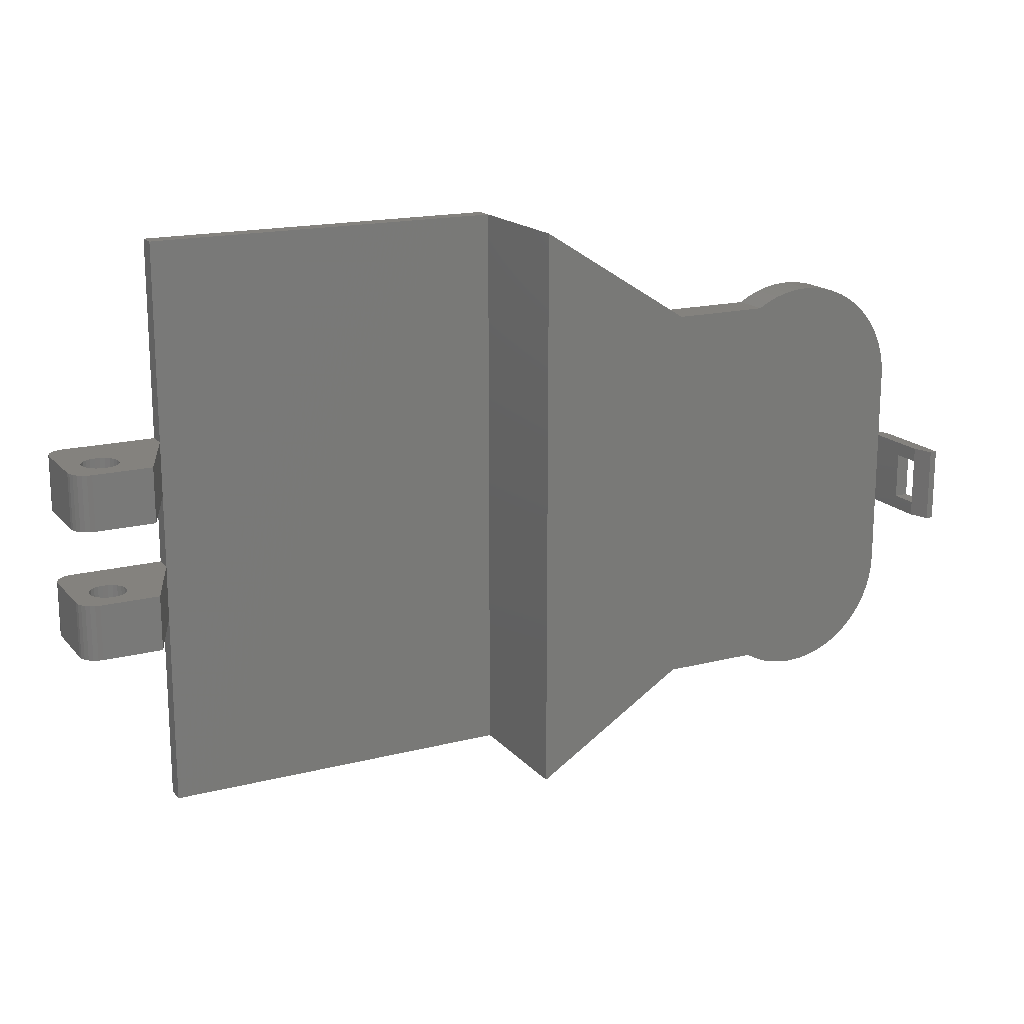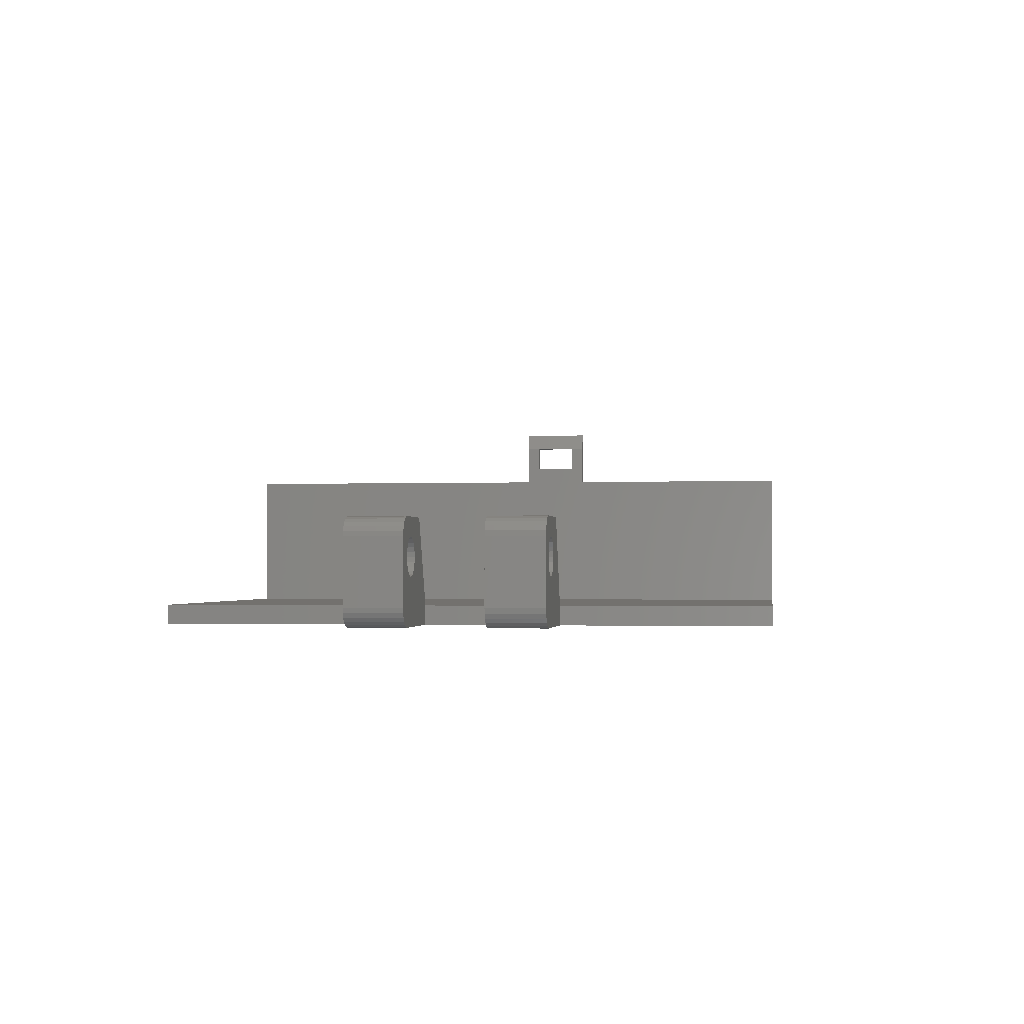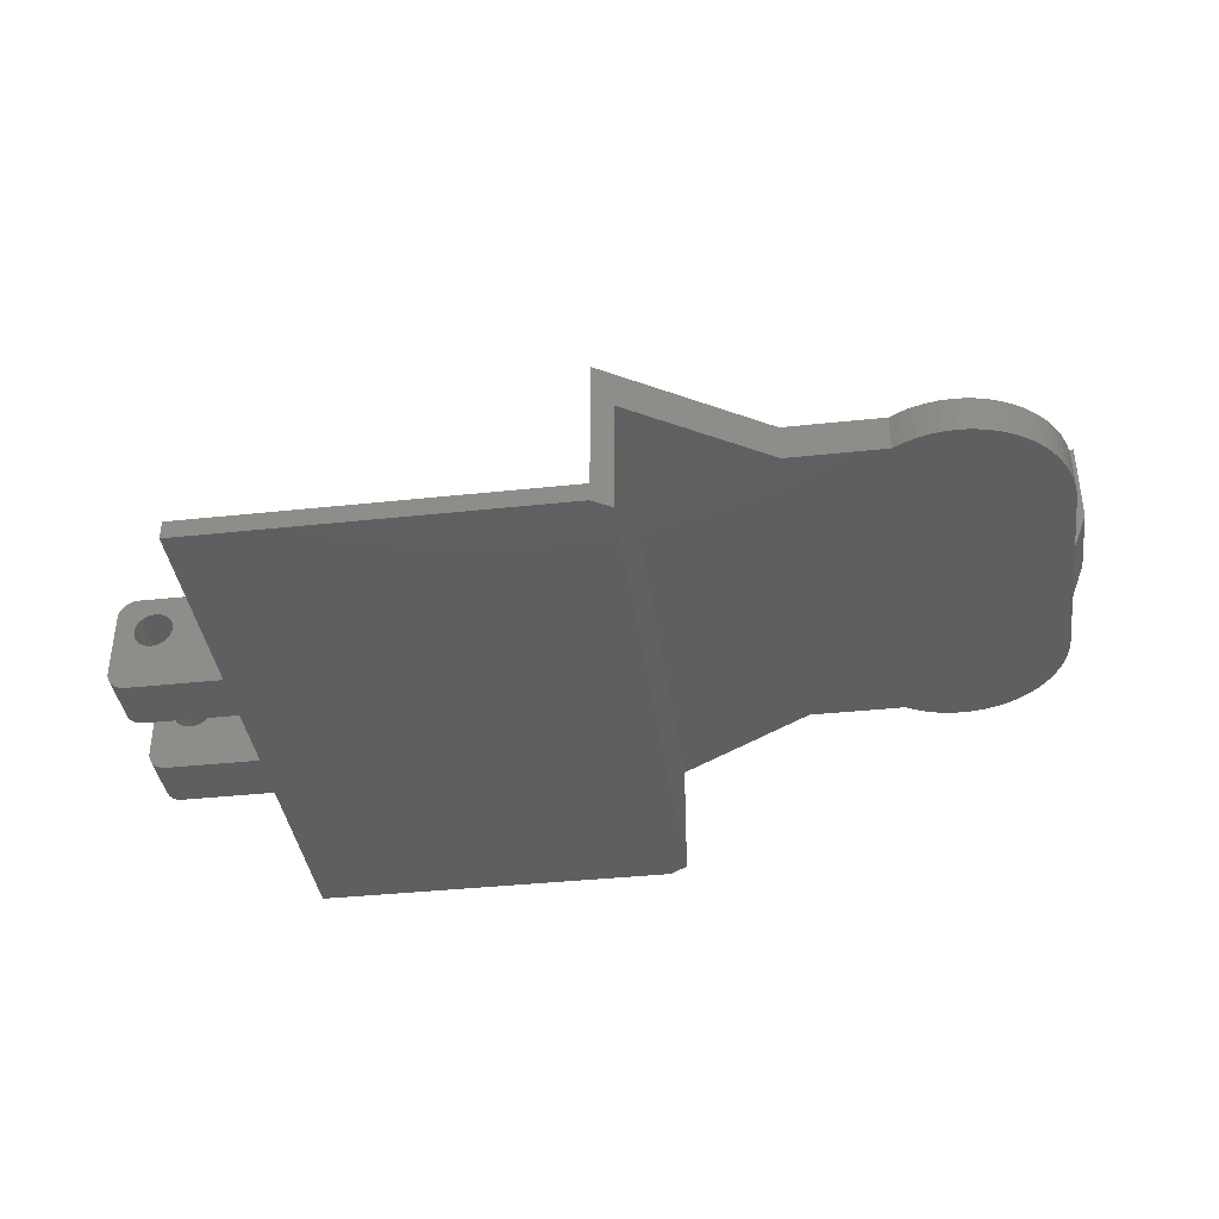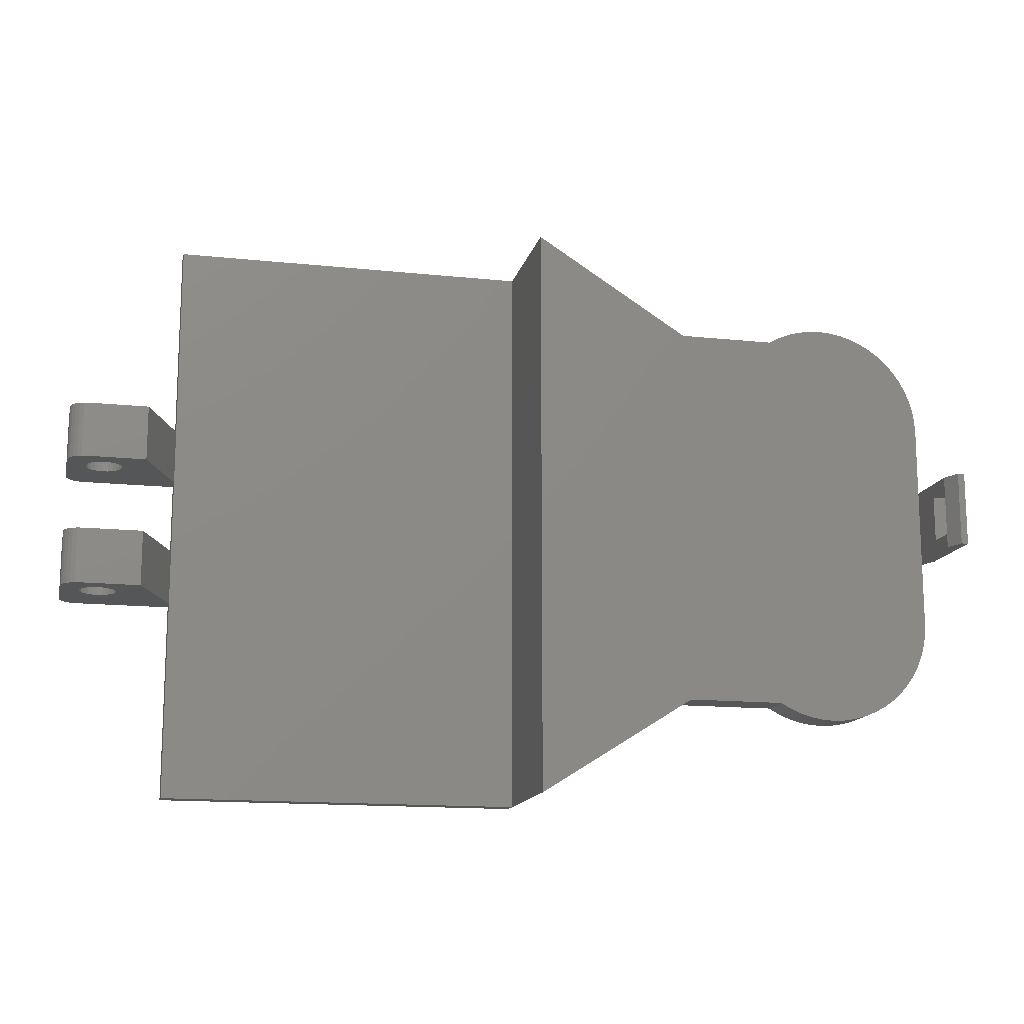
<metadata>
{"format":"stl","ext":"stl","renderer":"f3d","projection":"perspective","resolution":1024,"background":"white","views":[{"elev":17.2,"azim":-27.1,"up":"+Y"},{"elev":-1.7,"azim":-82.2,"up":"+Z"},{"elev":-38.4,"azim":7.7,"up":"+Z"},{"elev":-14.5,"azim":-13.0,"up":"+Y"}]}
</metadata>
<code>
# stl→obj: 286 verts, 582 faces
v 104.7 -6.35 26.17
v 104.7 -3.969 32.53
v 104.7 -6.35 40.46
v 104.7 6.35 26.17
v 104.7 3.969 32.53
v 104.7 3.969 37.29
v 104.7 -3.969 37.29
v 104.7 6.35 40.46
v 102.3 6.35 37.29
v 102.3 6.35 26.17
v 103.5 6.35 40.46
v 102.3 -3.969 37.29
v 102.3 -6.35 26.17
v 102.3 -6.35 37.29
v 102.3 -3.969 32.53
v 102.3 3.969 32.53
v 102.3 3.969 37.29
v 102.3 -6.35 19.83
v 103.5 -6.35 40.46
v 102.3 -18 26.17
v 102.3 -18 19.83
v 57.8 -33.37 26.17
v 34.34 -48.17 19.83
v 57.8 -33.37 19.83
v 31.17 -50.17 19.83
v 31.17 -50.17 26.17
v 74.4 -33.37 26.17
v 74.4 -33.37 19.83
v 57.8 33.37 26.17
v 74.4 33.37 19.83
v 57.8 33.37 19.83
v 74.4 33.37 26.17
v 102.2 -20.04 26.17
v 102.2 -20.04 19.83
v 101.8 -22.05 26.17
v 101.8 -22.05 19.83
v 101.3 -24.01 26.17
v 101.3 -24.01 19.83
v 100.5 -25.89 26.17
v 100.5 -25.89 19.83
v 99.48 -27.68 26.17
v 99.48 -27.68 19.83
v 98.3 -29.34 26.17
v 98.3 -29.34 19.83
v 96.94 -30.86 26.17
v 96.94 -30.86 19.83
v 95.42 -32.22 19.83
v 95.42 -32.22 26.17
v 93.75 -33.4 19.83
v 93.75 -33.4 26.17
v 91.97 -34.38 19.83
v 91.97 -34.38 26.17
v 90.08 -35.16 19.83
v 90.08 -35.16 26.17
v 82.04 -36.06 26.17
v 80.03 -35.71 19.83
v 82.04 -36.06 19.83
v 80.03 -35.71 26.17
v 78.07 -35.14 19.83
v 78.07 -35.14 26.17
v 76.18 -34.36 19.83
v 76.18 -34.36 26.17
v 102.2 20.04 19.83
v 102.3 18 26.17
v 102.3 18 19.83
v 102.2 20.04 26.17
v 100.5 25.89 19.83
v 101.3 24.01 26.17
v 101.3 24.01 19.83
v 100.5 25.89 26.17
v 99.48 27.68 19.83
v 99.48 27.68 26.17
v 98.3 29.34 19.83
v 98.3 29.34 26.17
v 96.94 30.86 19.83
v 96.94 30.86 26.17
v 95.42 32.22 26.17
v 95.42 32.22 19.83
v 93.75 33.4 26.17
v 93.75 33.4 19.83
v 91.97 34.38 26.17
v 91.97 34.38 19.83
v 90.08 35.16 26.17
v 90.08 35.16 19.83
v 88.12 35.72 26.17
v 88.12 35.72 19.83
v 86.11 36.06 26.17
v 86.11 36.06 19.83
v 84.07 36.17 26.17
v 84.07 36.17 19.83
v 82.04 36.06 26.17
v 82.04 36.06 19.83
v 80.03 35.71 26.17
v 80.03 35.71 19.83
v 78.07 35.14 26.17
v 78.07 35.14 19.83
v 76.18 34.36 26.17
v 76.18 34.36 19.83
v -31.17 -6.35 3.175
v -36.89 -15.88 17.46
v -31.17 -15.88 3.175
v -36.89 -6.35 17.46
v -31.17 15.88 3.175
v -36.89 6.35 17.46
v -31.17 6.35 3.175
v -36.89 15.88 17.46
v -40.81 -6.35 11.93
v -40.7 -15.88 11.11
v -40.81 -15.88 11.93
v -41.13 -6.35 12.7
v -41.13 -15.88 12.7
v -41.63 -6.35 13.36
v -41.63 -15.88 13.36
v -42.29 -15.88 13.86
v -42.29 -6.35 13.86
v -43.05 -15.88 14.18
v -43.05 -6.35 14.18
v -43.88 -15.88 14.29
v -43.88 -6.35 14.29
v -44.7 -15.88 14.18
v -44.7 -6.35 14.18
v -45.46 -15.88 13.86
v -45.46 -6.35 13.86
v -46.12 -15.88 13.36
v -46.12 -6.35 13.36
v -46.62 -6.35 12.7
v -46.62 -15.88 12.7
v -46.94 -6.35 11.93
v -46.94 -15.88 11.93
v -47.05 -6.35 11.11
v -47.05 -15.88 11.11
v -46.94 -6.35 10.29
v -46.94 -15.88 10.29
v -46.62 -6.35 9.525
v -46.62 -15.88 9.525
v -46.12 -6.35 8.867
v -46.12 -15.88 8.867
v -45.46 -6.35 8.363
v -45.46 -15.88 8.363
v -44.7 -6.35 8.046
v -44.7 -15.88 8.046
v -43.88 -6.35 7.938
v -43.88 -15.88 7.938
v -43.05 -6.35 8.046
v -43.05 -15.88 8.046
v -42.29 -6.35 8.363
v -42.29 -15.88 8.363
v -41.63 -6.35 8.867
v -41.63 -15.88 8.867
v -41.13 -6.35 9.525
v -41.13 -15.88 9.525
v -40.81 -6.35 10.29
v -40.81 -15.88 10.29
v -40.7 -6.35 11.11
v -46.94 15.88 11.93
v -46.94 6.35 11.93
v -47.05 15.88 11.11
v -46.62 6.35 12.7
v -46.62 15.88 12.7
v -46.12 6.35 13.36
v -46.12 15.88 13.36
v -45.46 6.35 13.86
v -45.46 15.88 13.86
v -44.7 6.35 14.18
v -44.7 15.88 14.18
v -43.88 6.35 14.29
v -43.88 15.88 14.29
v -43.05 6.35 14.18
v -43.05 15.88 14.18
v -42.29 6.35 13.86
v -42.29 15.88 13.86
v -41.63 6.35 13.36
v -41.63 15.88 13.36
v -41.13 15.88 12.7
v -41.13 6.35 12.7
v -40.81 15.88 11.93
v -40.81 6.35 11.93
v -40.7 15.88 11.11
v -40.7 6.35 11.11
v -40.81 15.88 10.29
v -40.81 6.35 10.29
v -41.13 15.88 9.525
v -41.13 6.35 9.525
v -41.63 15.88 8.867
v -41.63 6.35 8.867
v -42.29 15.88 8.363
v -42.29 6.35 8.363
v -43.05 15.88 8.046
v -43.05 6.35 8.046
v -43.88 15.88 7.938
v -43.88 6.35 7.938
v -44.7 15.88 8.046
v -44.7 6.35 8.046
v -45.46 15.88 8.363
v -45.46 6.35 8.363
v -46.12 15.88 8.867
v -46.12 6.35 8.867
v -46.62 15.88 9.525
v -46.62 6.35 9.525
v -46.94 15.88 10.29
v -46.94 6.35 10.29
v -47.05 6.35 11.11
v -31.17 -50.17 0
v -31.17 -50.17 3.175
v -31.17 -15.88 0
v -31.17 -6.35 0
v -31.17 6.35 0
v -31.17 50.17 3.175
v -31.17 15.88 0
v -31.17 50.17 0
v 28 -50.17 3.175
v 28 50.17 3.175
v 31.17 -50.17 3.175
v 31.17 -50.17 -1.41e-15
v 102.3 6.35 19.83
v 101.8 22.05 26.17
v 101.8 22.05 19.83
v 88.12 -35.72 26.17
v 86.11 -36.06 19.83
v 88.12 -35.72 19.83
v 86.11 -36.06 26.17
v 84.07 -36.17 26.17
v 84.07 -36.17 19.83
v 31.17 50.17 26.17
v 34.34 48.17 19.83
v 31.17 50.17 19.83
v 31.17 50.17 3.175
v 31.17 50.17 -1.41e-15
v 34.34 48.17 -1.41e-15
v 34.34 -48.17 -1.41e-15
v -47.05 15.88 17.46
v -47.05 6.35 17.46
v -47.87 15.88 17.35
v -47.87 6.35 17.35
v -48.64 15.88 17.03
v -48.64 6.35 17.03
v -49.29 15.88 16.53
v -49.29 6.35 16.53
v -49.8 6.35 15.87
v -49.8 15.88 15.87
v -50.11 6.35 15.11
v -50.11 15.88 15.11
v -50.22 6.35 14.29
v -50.22 15.88 14.29
v -47.05 -6.35 17.46
v -47.05 -15.88 17.46
v -50.11 -6.35 15.11
v -50.22 -15.88 14.28
v -50.11 -15.88 15.11
v -50.22 -6.35 14.28
v -49.8 -6.35 15.87
v -49.8 -15.88 15.87
v -49.29 -6.35 16.53
v -49.29 -15.88 16.53
v -48.64 -15.88 17.03
v -48.64 -6.35 17.03
v -47.87 -15.88 17.35
v -47.87 -6.35 17.35
v -47.88 15.88 0.108
v -47.05 15.88 0
v -48.64 15.88 0.4247
v -49.3 15.88 0.9285
v -49.8 15.88 1.585
v -50.12 15.88 2.35
v -50.22 15.88 3.17
v -50.22 6.35 3.175
v -47.05 6.35 0
v -47.88 6.35 0.108
v -48.64 6.35 0.4247
v -49.3 6.35 0.9285
v -49.8 6.35 1.585
v -50.12 6.35 2.35
v -47.05 -15.88 0
v -47.05 -6.35 0
v -50.22 -15.88 3.175
v -50.22 -6.35 3.175
v -47.87 -6.35 0.108
v -48.63 -6.35 0.4247
v -49.29 -6.35 0.9285
v -49.8 -6.35 1.585
v -50.11 -6.35 2.35
v -47.87 -15.88 0.108
v -48.63 -15.88 0.4247
v -49.29 -15.88 0.9285
v -49.8 -15.88 1.585
v -50.11 -15.88 2.35
f 1 2 3
f 2 1 4
f 2 4 5
f 5 4 6
f 3 7 8
f 7 3 2
f 8 7 6
f 8 6 4
f 9 4 10
f 4 9 8
f 8 9 11
f 12 13 14
f 13 12 15
f 15 10 13
f 10 15 16
f 2 16 15
f 16 2 5
f 6 16 5
f 16 6 17
f 6 12 17
f 12 6 7
f 12 2 15
f 2 12 7
f 13 18 1
f 3 13 1
f 13 3 14
f 14 3 19
f 3 11 19
f 11 3 8
f 18 20 21
f 20 18 13
f 22 23 24
f 23 22 25
f 25 22 26
f 27 24 28
f 24 27 22
f 29 30 31
f 30 29 32
f 21 33 34
f 33 21 20
f 34 35 36
f 35 34 33
f 36 37 38
f 37 36 35
f 38 39 40
f 39 38 37
f 40 41 42
f 41 40 39
f 42 43 44
f 43 42 41
f 44 45 46
f 45 44 43
f 45 47 46
f 47 45 48
f 48 49 47
f 49 48 50
f 50 51 49
f 51 50 52
f 52 53 51
f 53 52 54
f 55 56 57
f 56 55 58
f 58 59 56
f 59 58 60
f 60 61 59
f 61 60 62
f 62 28 61
f 28 62 27
f 63 64 65
f 64 63 66
f 67 68 69
f 68 67 70
f 71 70 67
f 70 71 72
f 73 72 71
f 72 73 74
f 75 74 73
f 74 75 76
f 77 75 78
f 75 77 76
f 79 78 80
f 78 79 77
f 81 80 82
f 80 81 79
f 83 82 84
f 82 83 81
f 85 84 86
f 84 85 83
f 87 86 88
f 86 87 85
f 89 88 90
f 88 89 87
f 91 90 92
f 90 91 89
f 93 92 94
f 92 93 91
f 95 94 96
f 94 95 93
f 97 96 98
f 96 97 95
f 32 98 30
f 98 32 97
f 99 100 101
f 100 99 102
f 103 104 105
f 104 103 106
f 107 108 109
f 107 109 110
f 110 109 111
f 110 111 112
f 112 111 113
f 113 114 115
f 114 116 117
f 116 118 119
f 118 120 121
f 120 122 123
f 122 124 125
f 126 124 127
f 128 127 129
f 130 129 131
f 132 131 133
f 134 133 135
f 136 135 137
f 138 137 139
f 140 139 141
f 142 141 143
f 144 143 145
f 146 145 147
f 148 147 149
f 150 149 151
f 152 151 153
f 154 153 108
f 154 108 107
f 113 115 112
f 114 117 115
f 116 119 117
f 118 121 119
f 120 123 121
f 122 125 123
f 125 124 126
f 126 127 128
f 128 129 130
f 130 131 132
f 132 133 134
f 134 135 136
f 138 136 137
f 140 138 139
f 142 140 141
f 144 142 143
f 146 144 145
f 148 146 147
f 148 149 150
f 150 151 152
f 152 153 154
f 155 156 157
f 155 158 156
f 159 158 155
f 159 160 158
f 161 160 159
f 162 161 163
f 164 163 165
f 166 165 167
f 168 167 169
f 170 169 171
f 172 171 173
f 174 175 173
f 176 177 174
f 178 179 176
f 180 181 178
f 182 183 180
f 184 185 182
f 184 186 187
f 186 188 189
f 188 190 191
f 190 192 193
f 192 194 195
f 194 196 197
f 198 199 196
f 200 201 198
f 157 202 200
f 157 156 202
f 162 160 161
f 164 162 163
f 166 164 165
f 168 166 167
f 170 168 169
f 172 170 171
f 173 175 172
f 174 177 175
f 176 179 177
f 178 181 179
f 180 183 181
f 182 185 183
f 184 187 185
f 186 189 187
f 188 191 189
f 190 193 191
f 192 195 193
f 194 197 195
f 196 199 197
f 198 201 199
f 200 202 201
f 101 203 204
f 203 101 205
f 105 206 99
f 206 105 207
f 208 209 103
f 209 208 210
f 211 101 204
f 101 211 99
f 99 211 105
f 105 211 103
f 103 211 208
f 208 211 212
f 213 203 214
f 203 213 211
f 204 203 211
f 215 1 18
f 1 215 4
f 4 215 10
f 69 216 217
f 216 69 68
f 218 219 220
f 219 218 221
f 54 220 53
f 220 54 218
f 222 57 223
f 57 222 55
f 221 223 219
f 223 221 222
f 217 66 63
f 66 217 216
f 11 14 19
f 14 11 12
f 12 11 17
f 17 11 9
f 9 16 17
f 16 9 10
f 22 224 26
f 224 22 29
f 29 22 27
f 29 27 32
f 32 27 62
f 32 62 97
f 97 62 60
f 97 60 95
f 95 60 58
f 95 58 93
f 93 58 55
f 93 55 91
f 91 55 222
f 91 222 89
f 89 222 221
f 89 221 87
f 87 221 218
f 87 218 85
f 85 218 54
f 85 54 83
f 83 54 52
f 83 52 81
f 81 52 50
f 81 50 79
f 79 50 48
f 79 48 77
f 77 48 45
f 77 45 76
f 76 45 43
f 76 43 74
f 74 43 41
f 74 41 72
f 72 41 39
f 72 39 70
f 70 39 37
f 70 37 68
f 68 37 35
f 68 35 216
f 216 35 33
f 216 33 66
f 66 33 20
f 66 20 64
f 64 20 13
f 64 13 10
f 224 225 226
f 225 224 31
f 31 224 29
f 210 227 228
f 227 210 212
f 212 210 208
f 224 25 26
f 25 224 226
f 225 24 23
f 24 225 31
f 24 31 30
f 24 30 28
f 28 30 98
f 28 98 61
f 61 98 96
f 61 96 59
f 59 96 94
f 59 94 56
f 56 94 92
f 56 92 57
f 57 92 90
f 57 90 223
f 223 90 88
f 223 88 219
f 219 88 86
f 219 86 220
f 220 86 84
f 220 84 53
f 53 84 82
f 53 82 51
f 51 82 80
f 51 80 49
f 49 80 78
f 49 78 47
f 47 78 75
f 47 75 46
f 46 75 73
f 46 73 44
f 44 73 71
f 44 71 42
f 42 71 67
f 42 67 40
f 40 67 69
f 40 69 38
f 38 69 217
f 38 217 36
f 36 217 63
f 36 63 34
f 34 63 65
f 34 65 21
f 21 65 215
f 21 215 18
f 65 10 215
f 10 65 64
f 229 23 230
f 23 229 225
f 225 25 226
f 25 225 23
f 23 214 230
f 214 23 213
f 213 23 25
f 227 229 228
f 229 227 225
f 225 227 226
f 104 231 232
f 231 104 106
f 232 233 234
f 233 232 231
f 234 235 236
f 235 234 233
f 236 237 238
f 237 236 235
f 237 239 238
f 239 237 240
f 240 241 239
f 241 240 242
f 242 243 241
f 243 242 244
f 100 245 246
f 245 100 102
f 247 248 249
f 248 247 250
f 251 249 252
f 249 251 247
f 253 252 254
f 252 253 251
f 255 253 254
f 253 255 256
f 257 256 255
f 256 257 258
f 246 258 257
f 258 246 245
f 259 209 260
f 209 259 103
f 103 259 261
f 103 261 262
f 103 262 263
f 103 263 264
f 103 264 265
f 103 265 192
f 192 265 194
f 194 265 196
f 196 265 198
f 198 265 244
f 103 192 190
f 198 244 200
f 200 244 157
f 157 244 155
f 155 244 159
f 159 244 161
f 161 244 163
f 163 244 165
f 165 244 167
f 167 244 242
f 103 182 106
f 182 103 184
f 184 103 186
f 186 103 188
f 188 103 190
f 106 182 180
f 106 180 178
f 106 178 176
f 106 176 174
f 106 174 173
f 106 173 171
f 106 171 169
f 106 169 167
f 106 167 242
f 106 242 240
f 106 240 237
f 106 237 235
f 106 235 233
f 106 233 231
f 243 265 266
f 265 243 244
f 105 267 207
f 267 105 268
f 268 105 269
f 269 105 270
f 270 105 271
f 271 105 272
f 272 105 266
f 266 105 187
f 187 105 185
f 185 105 183
f 183 105 104
f 266 187 189
f 266 189 191
f 183 104 181
f 181 104 179
f 179 104 177
f 177 104 175
f 175 104 172
f 172 104 170
f 170 104 168
f 168 104 166
f 166 104 241
f 241 104 239
f 239 104 238
f 238 104 236
f 236 104 234
f 234 104 232
f 266 199 243
f 199 266 197
f 197 266 195
f 195 266 193
f 193 266 191
f 243 199 201
f 243 201 202
f 243 202 156
f 243 156 158
f 243 158 160
f 243 160 162
f 243 162 164
f 243 164 166
f 243 166 241
f 265 272 266
f 272 265 264
f 264 271 272
f 271 264 263
f 263 270 271
f 270 263 262
f 261 270 262
f 270 261 269
f 259 269 261
f 269 259 268
f 260 268 259
f 268 260 267
f 228 209 210
f 209 228 207
f 207 228 206
f 206 228 205
f 205 228 203
f 203 228 214
f 214 228 229
f 214 229 230
f 206 273 274
f 273 206 205
f 209 267 260
f 267 209 207
f 250 275 248
f 275 250 276
f 277 206 274
f 206 277 99
f 99 277 278
f 99 278 279
f 99 279 280
f 99 280 281
f 99 281 276
f 99 276 140
f 140 276 138
f 138 276 136
f 136 276 134
f 134 276 250
f 99 140 142
f 134 250 132
f 132 250 130
f 130 250 128
f 128 250 126
f 126 250 125
f 125 250 123
f 123 250 121
f 121 250 119
f 119 250 247
f 99 150 102
f 150 99 148
f 148 99 146
f 146 99 144
f 144 99 142
f 102 150 152
f 102 152 154
f 102 154 107
f 102 107 110
f 102 110 112
f 102 112 115
f 102 115 117
f 102 117 119
f 102 119 247
f 102 247 251
f 102 251 253
f 102 253 256
f 102 256 258
f 102 258 245
f 101 273 205
f 273 101 282
f 282 101 283
f 283 101 284
f 284 101 285
f 285 101 286
f 286 101 275
f 275 101 147
f 147 101 149
f 149 101 151
f 151 101 100
f 275 147 145
f 275 145 143
f 151 100 153
f 153 100 108
f 108 100 109
f 109 100 111
f 111 100 113
f 113 100 114
f 114 100 116
f 116 100 118
f 118 100 249
f 249 100 252
f 252 100 254
f 254 100 255
f 255 100 257
f 257 100 246
f 275 135 248
f 135 275 137
f 137 275 139
f 139 275 141
f 141 275 143
f 248 135 133
f 248 133 131
f 248 131 129
f 248 129 127
f 248 127 124
f 248 124 122
f 248 122 120
f 248 120 118
f 248 118 249
f 274 282 277
f 282 274 273
f 277 283 278
f 283 277 282
f 278 284 279
f 284 278 283
f 280 284 285
f 284 280 279
f 281 285 286
f 285 281 280
f 276 286 275
f 286 276 281
f 213 212 211
f 212 213 227
f 226 213 25
f 213 226 227

</code>
